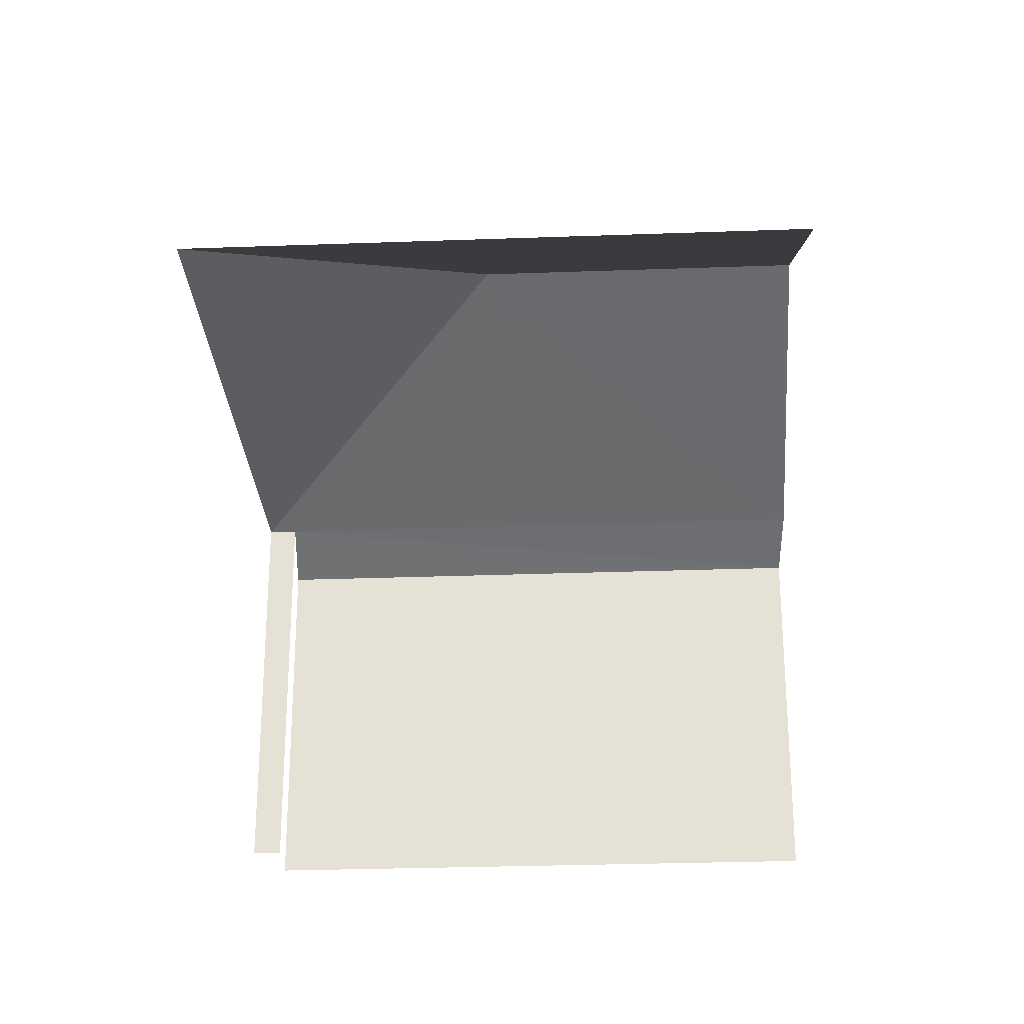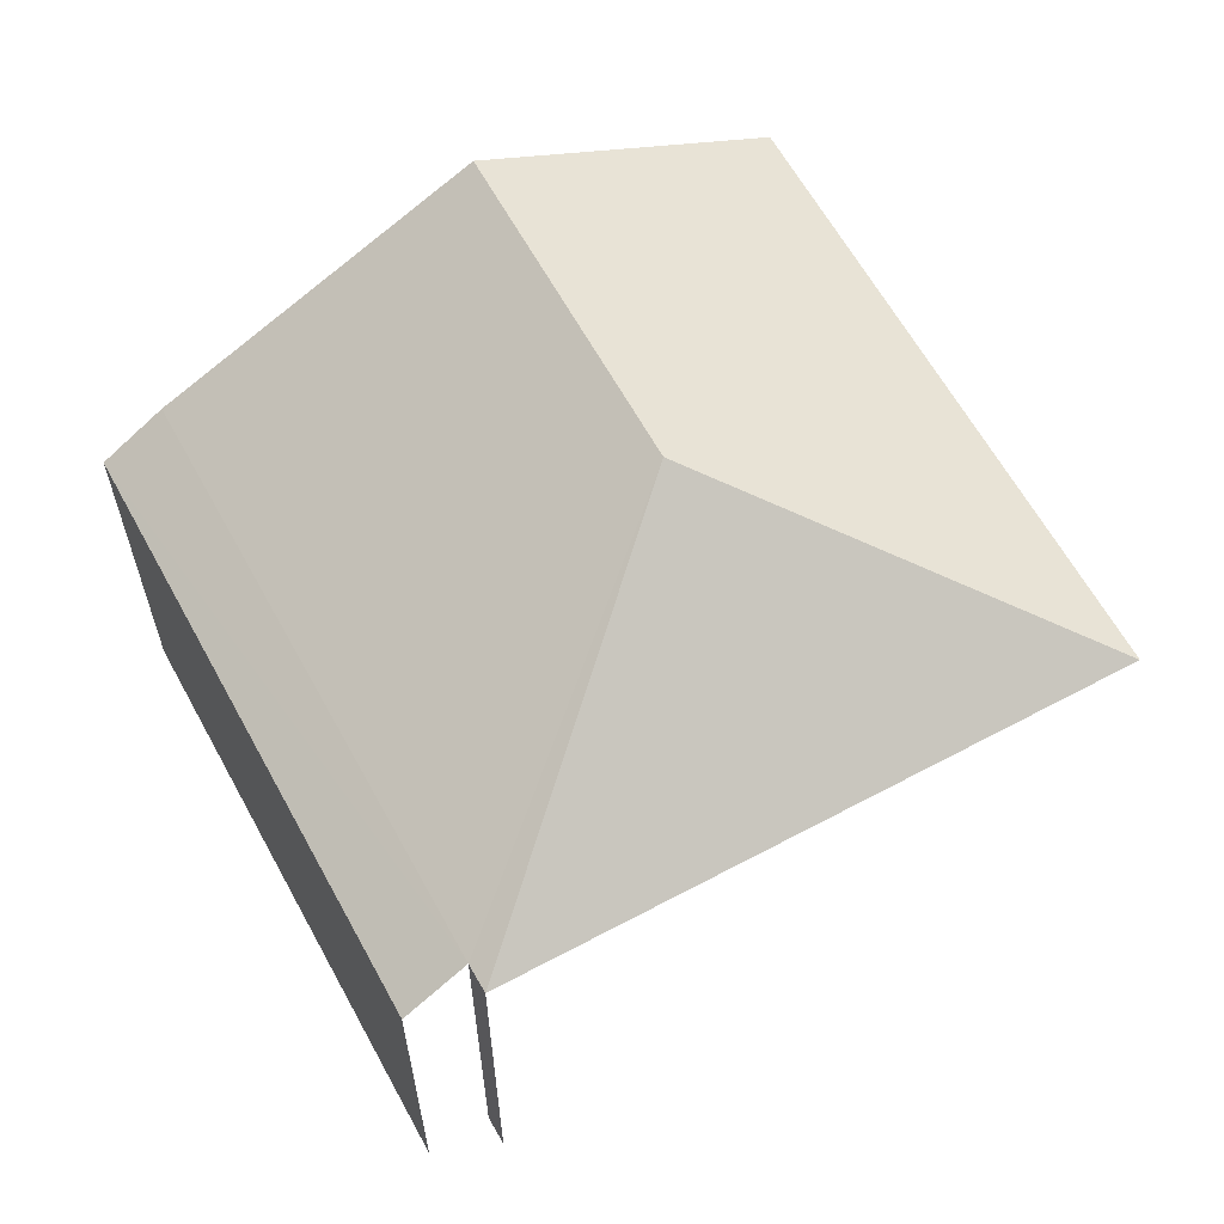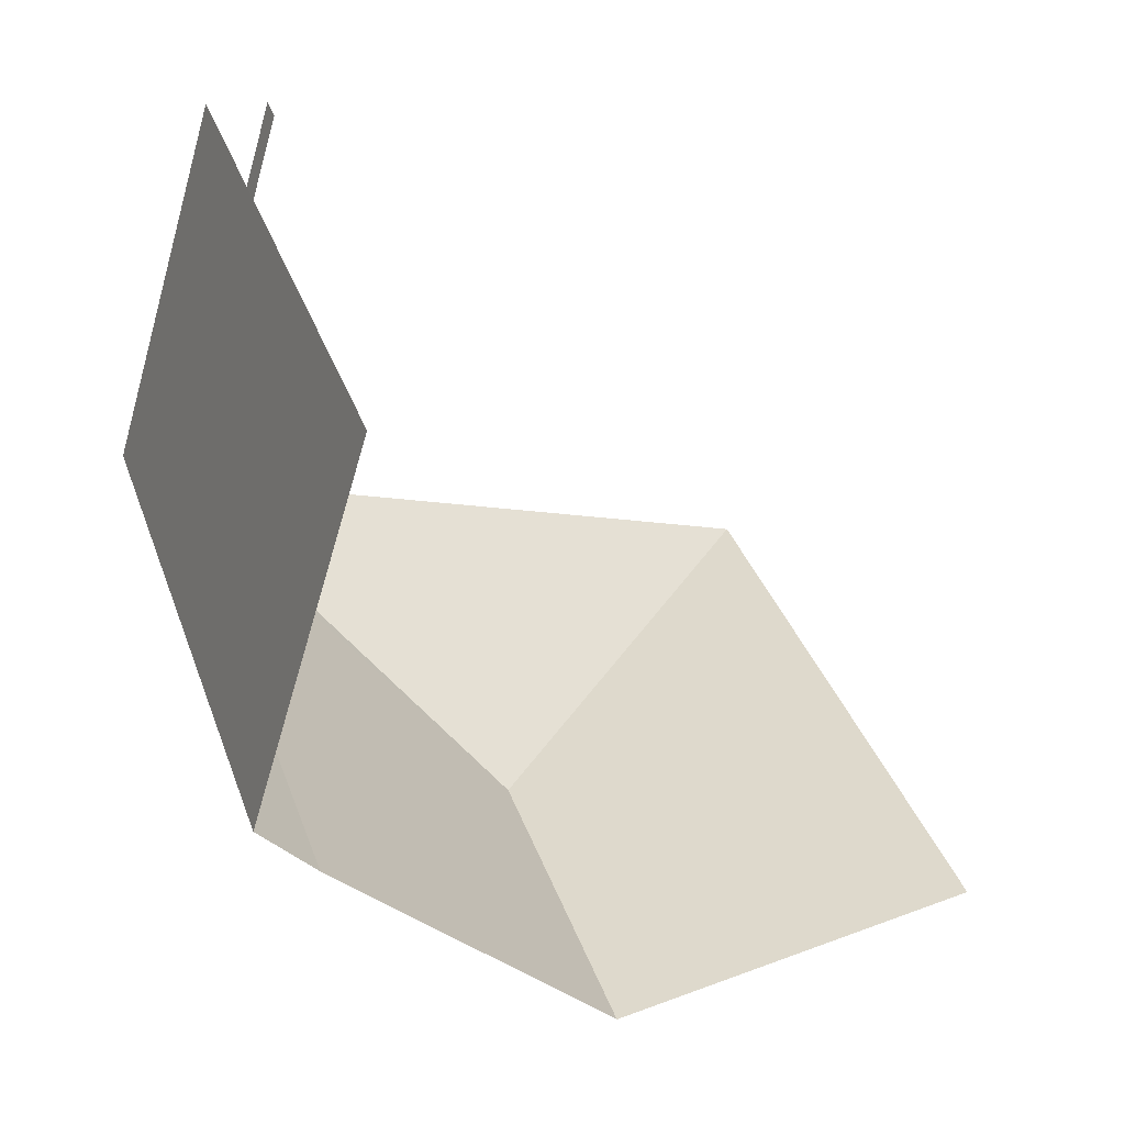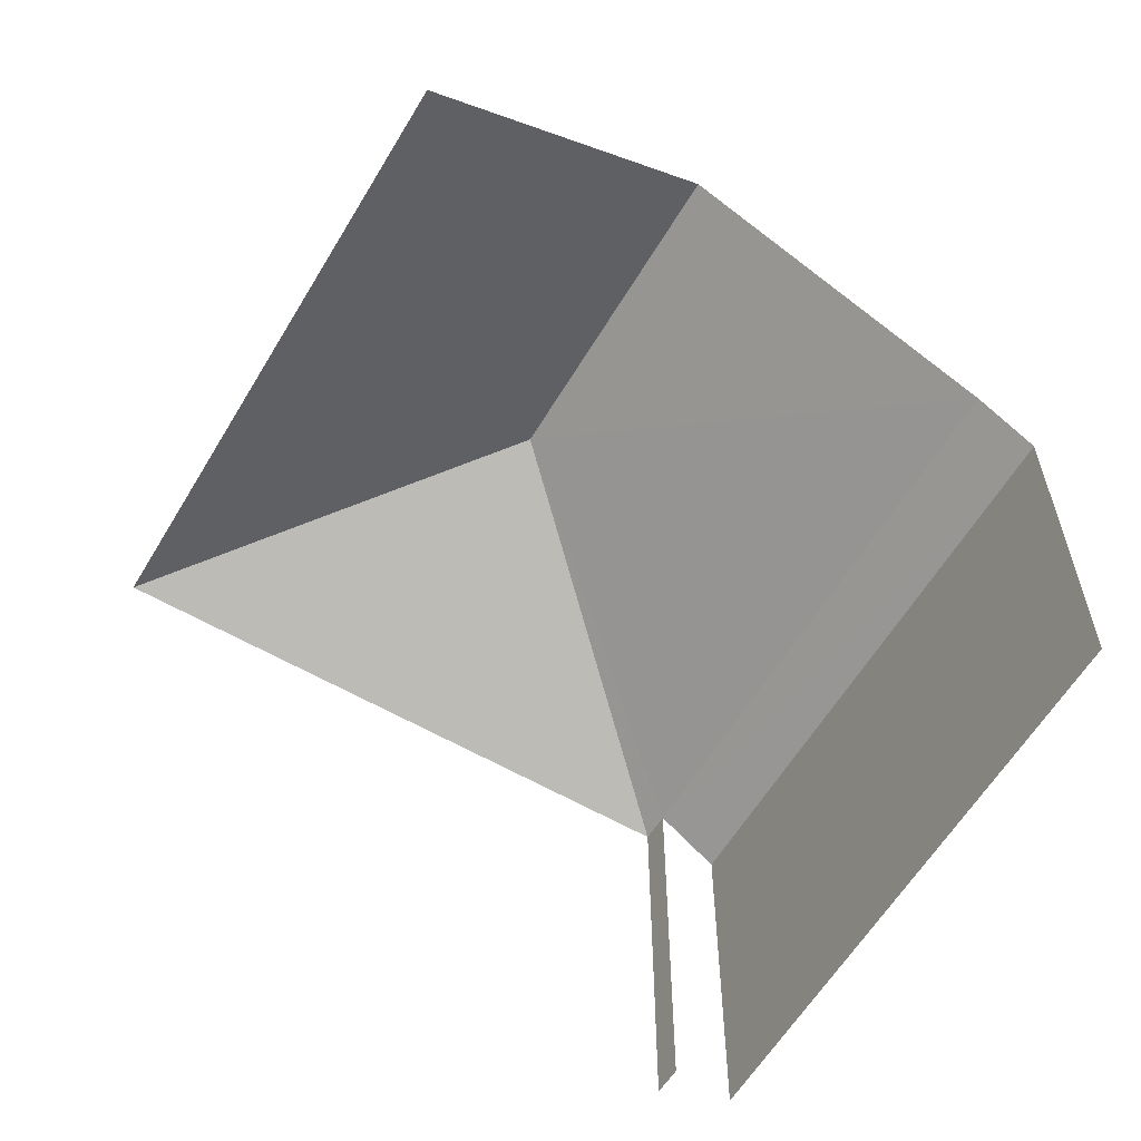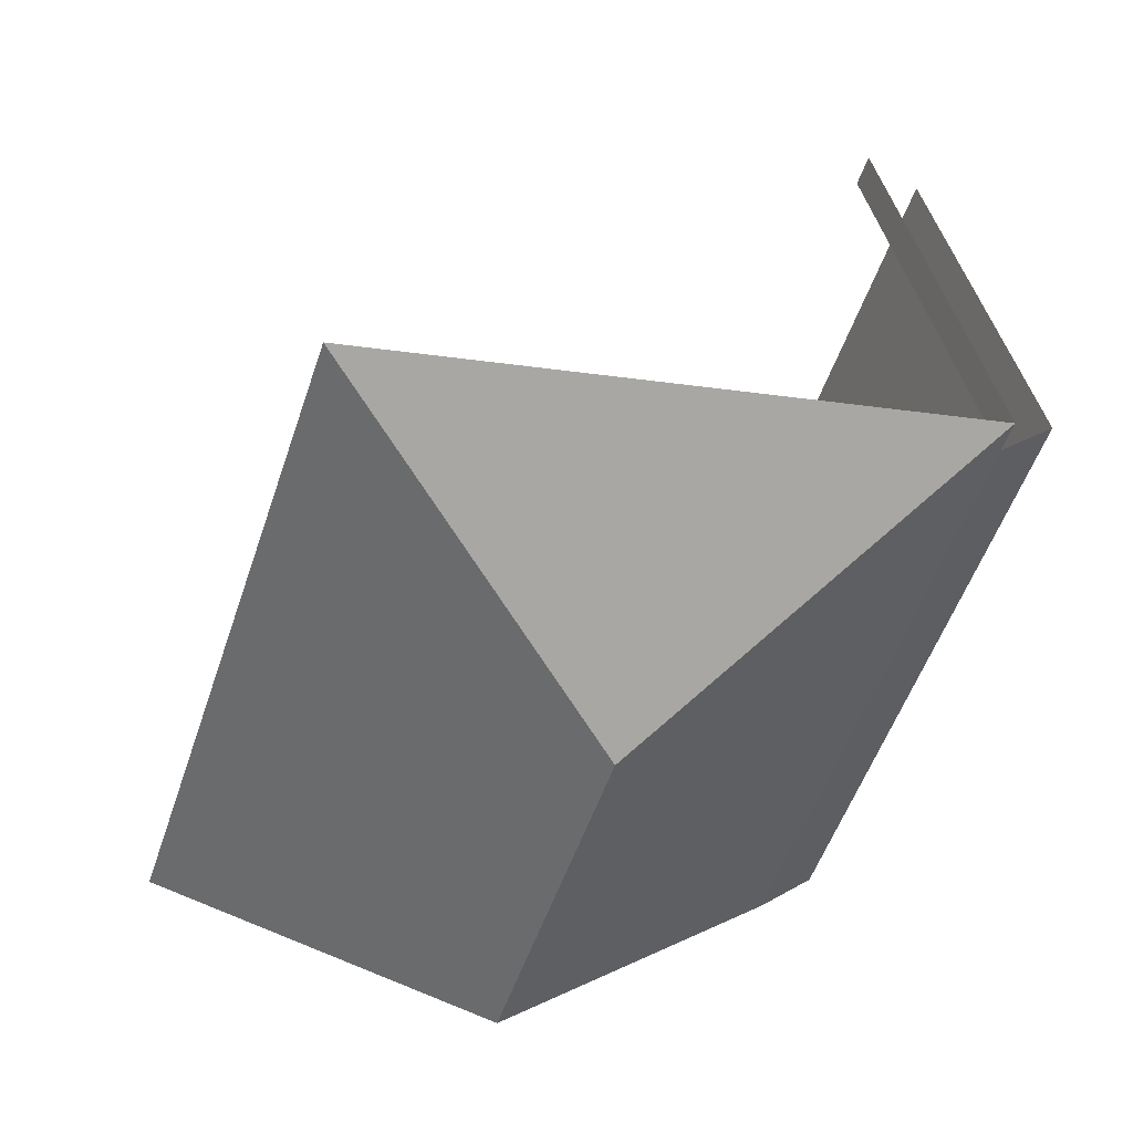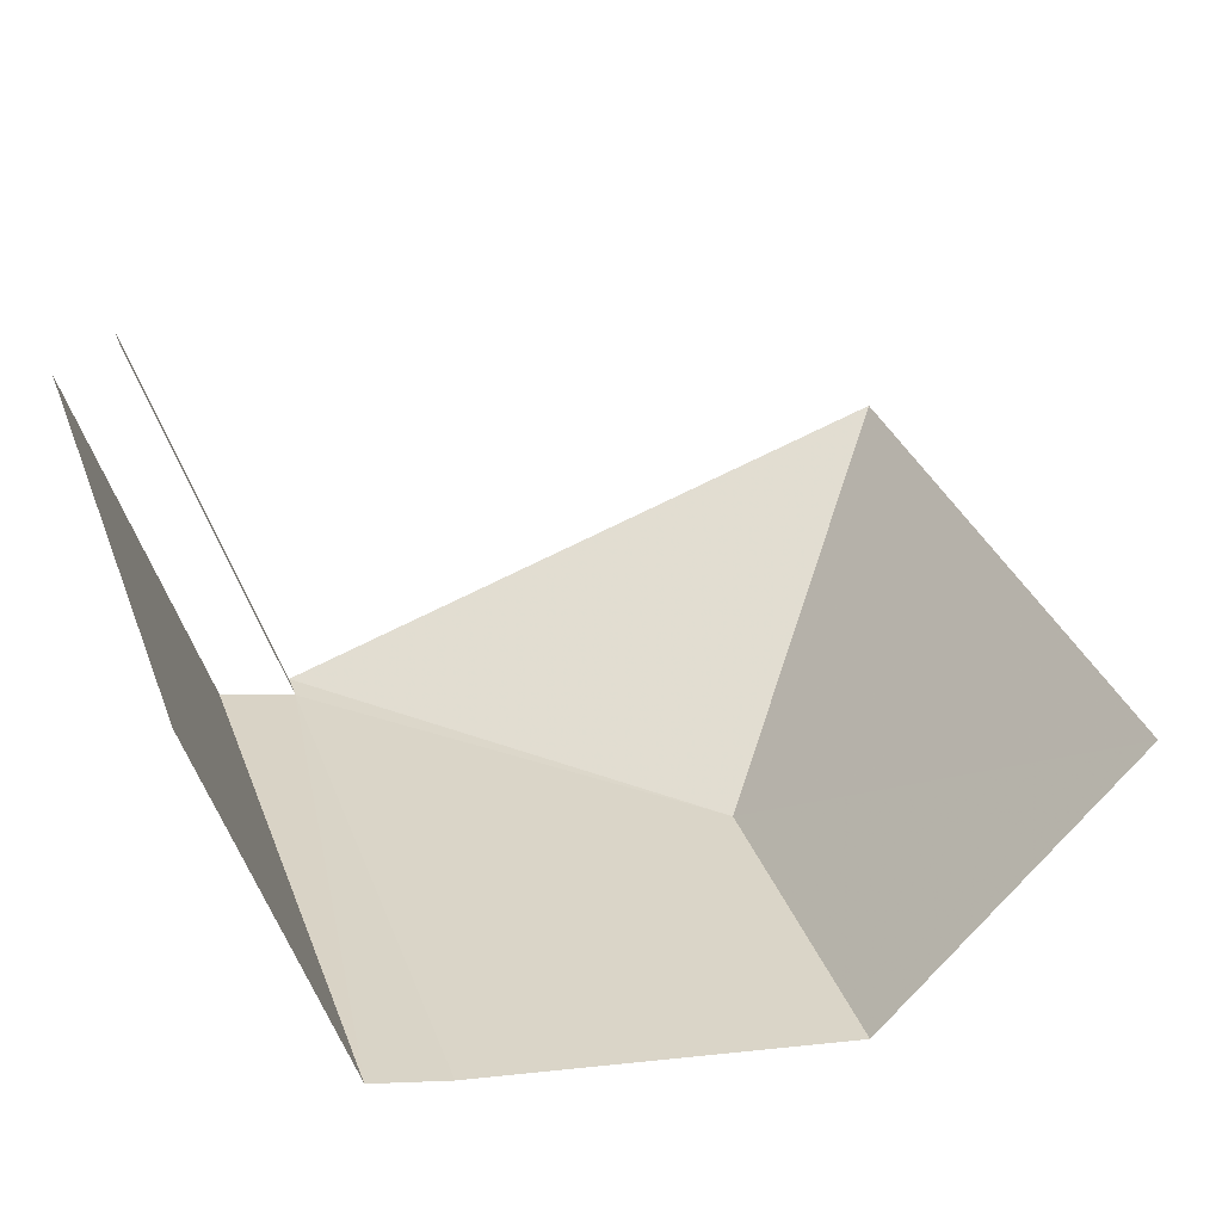
<metadata>
{"format":"obj","ext":"obj","renderer":"f3d","projection":"perspective","resolution":1024,"background":"white","views":[{"elev":-27.1,"azim":-105.2,"up":"+Z"},{"elev":62.5,"azim":132.9,"up":"+Z"},{"elev":-60.7,"azim":163.8,"up":"+Y"},{"elev":-59.6,"azim":-49.2,"up":"+Z"},{"elev":43.2,"azim":-13.3,"up":"+Y"},{"elev":-53.3,"azim":-161.8,"up":"+Y"}]}
</metadata>
<code>
v -2.247e+05 -1.28e+05 13.85
v -2.247e+05 -1.28e+05 13.85
v -2.247e+05 -1.28e+05 13.85
v -2.247e+05 -1.28e+05 13.85
v -2.247e+05 -1.28e+05 13.85
v -2.247e+05 -1.28e+05 13.85
v -2.247e+05 -1.28e+05 13.85
v -2.247e+05 -1.28e+05 20.01
v -2.247e+05 -1.28e+05 20.01
v -2.247e+05 -1.28e+05 19.49
v -2.247e+05 -1.28e+05 19.49
v -2.247e+05 -1.28e+05 22.38
v -2.247e+05 -1.28e+05 20.01
v -2.247e+05 -1.28e+05 22.38
v -2.247e+05 -1.28e+05 20.01
v -2.247e+05 -1.28e+05 20.01
f 1 2 3
f 3 4 1
f 1 5 2
f 6 5 1
f 7 6 1
f 15 3 2
f 13 15 2
f 10 5 6
f 10 9 5
f 13 2 14
f 2 5 14
f 5 9 14
f 15 4 3
f 15 16 4
f 1 11 7
f 1 8 11
f 8 9 10
f 11 8 10
f 12 13 14
f 12 15 13
f 16 12 8
f 8 12 9
f 12 14 9
f 15 12 16
f 1 4 16
f 8 1 16
f 10 6 7
f 11 10 7

</code>
